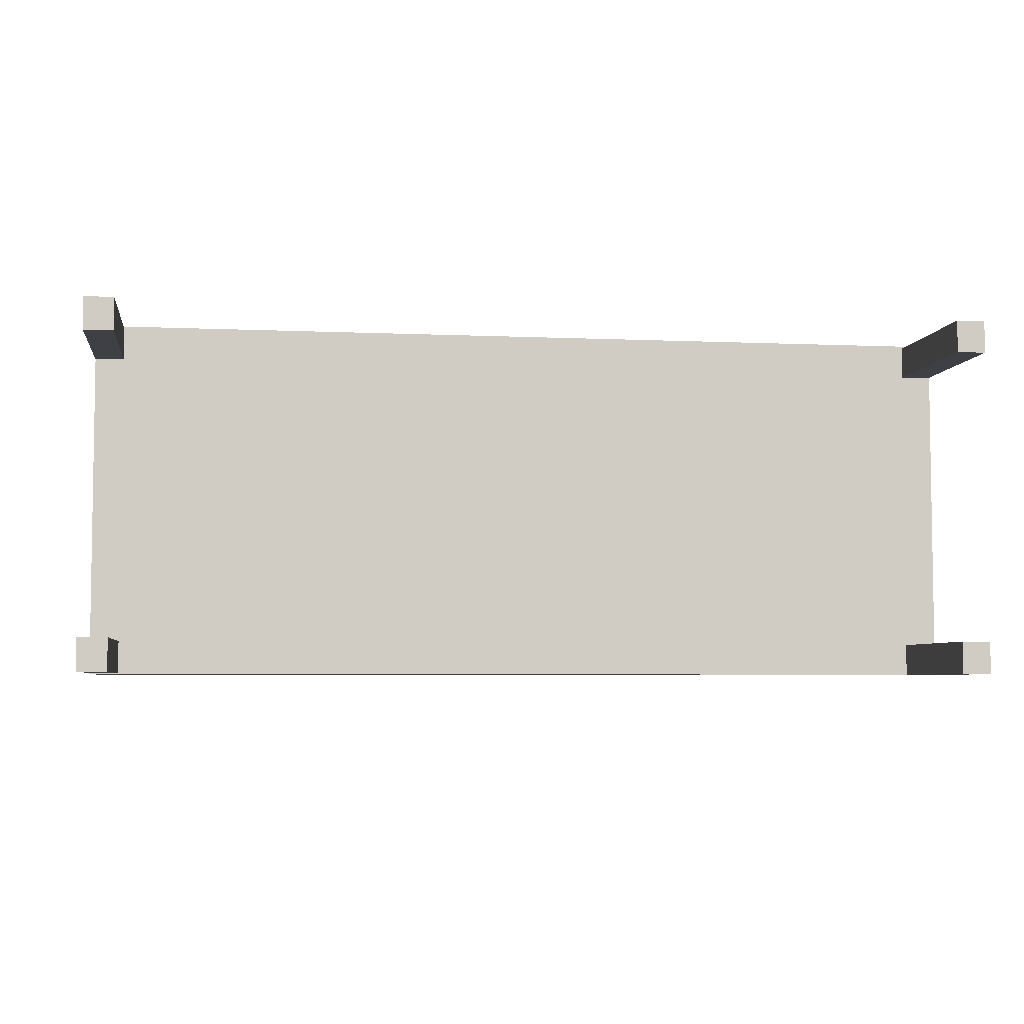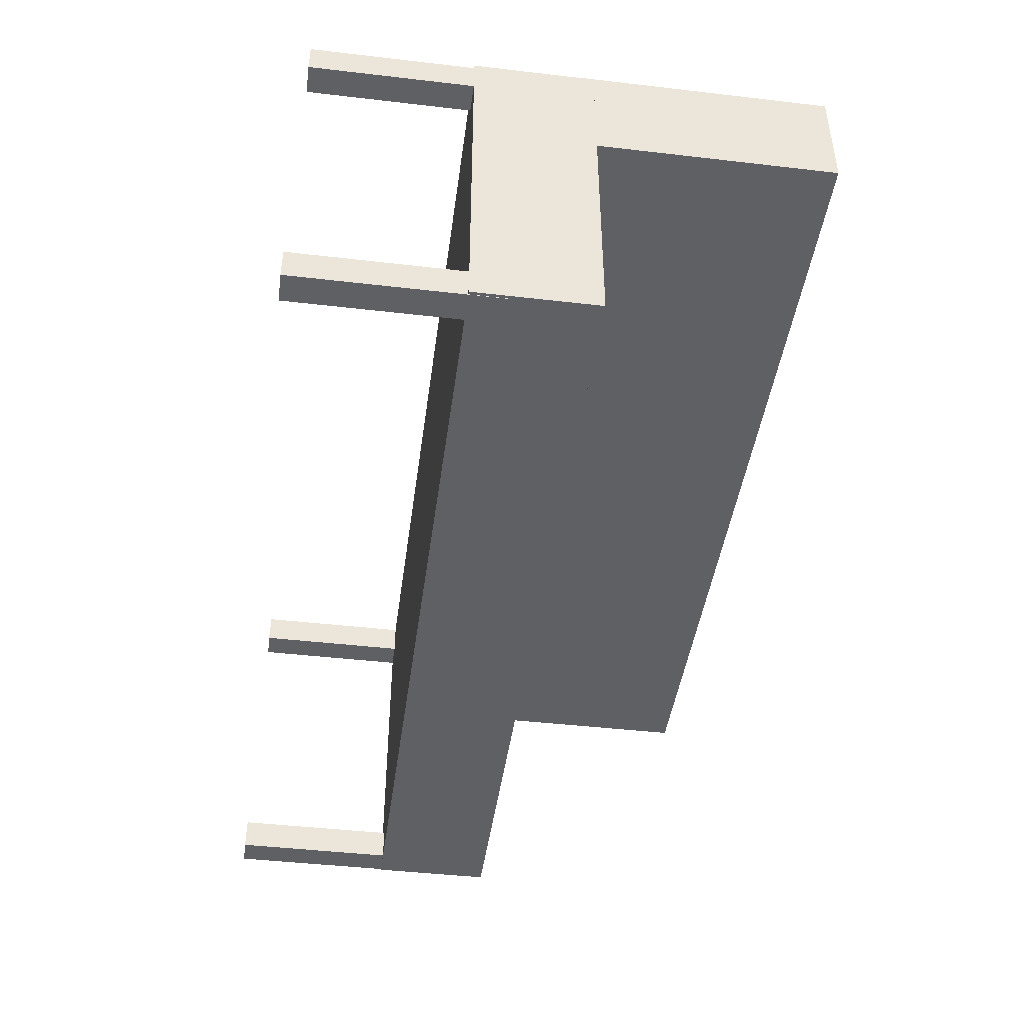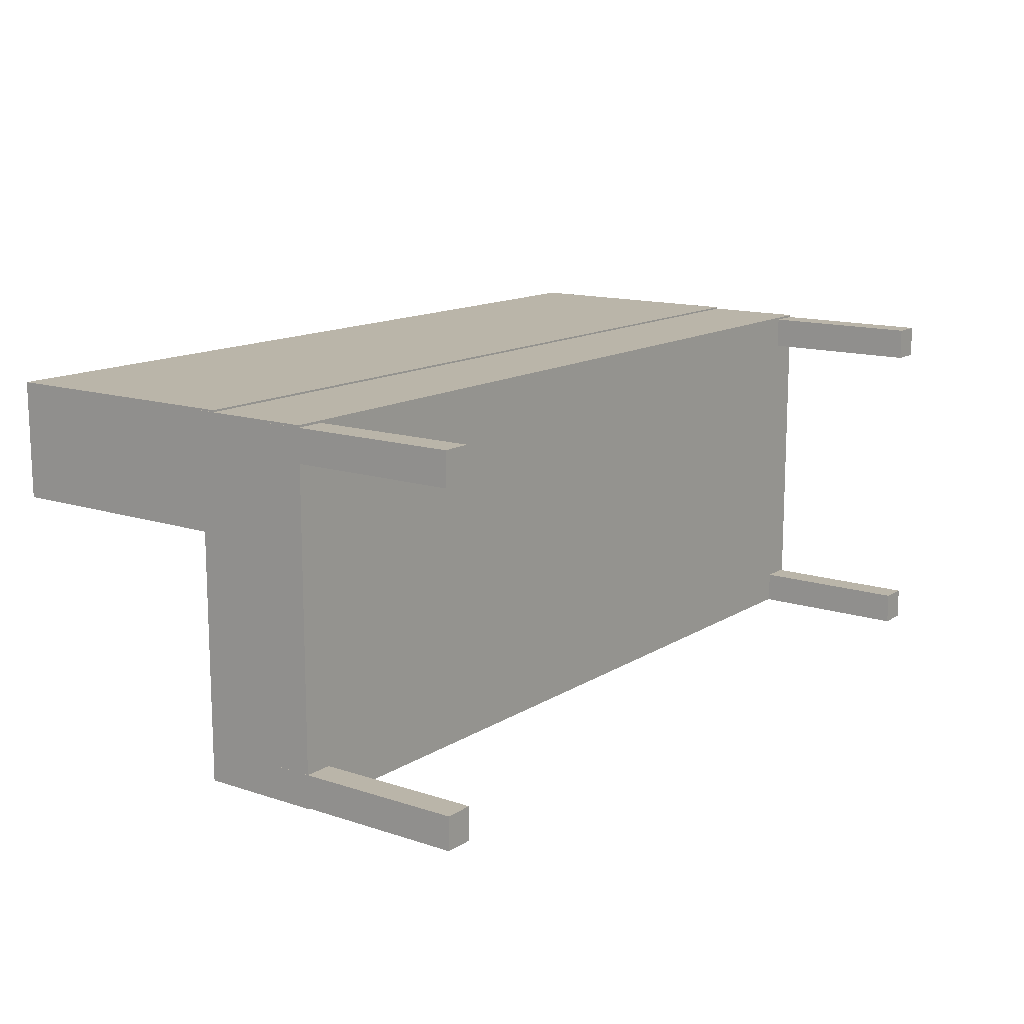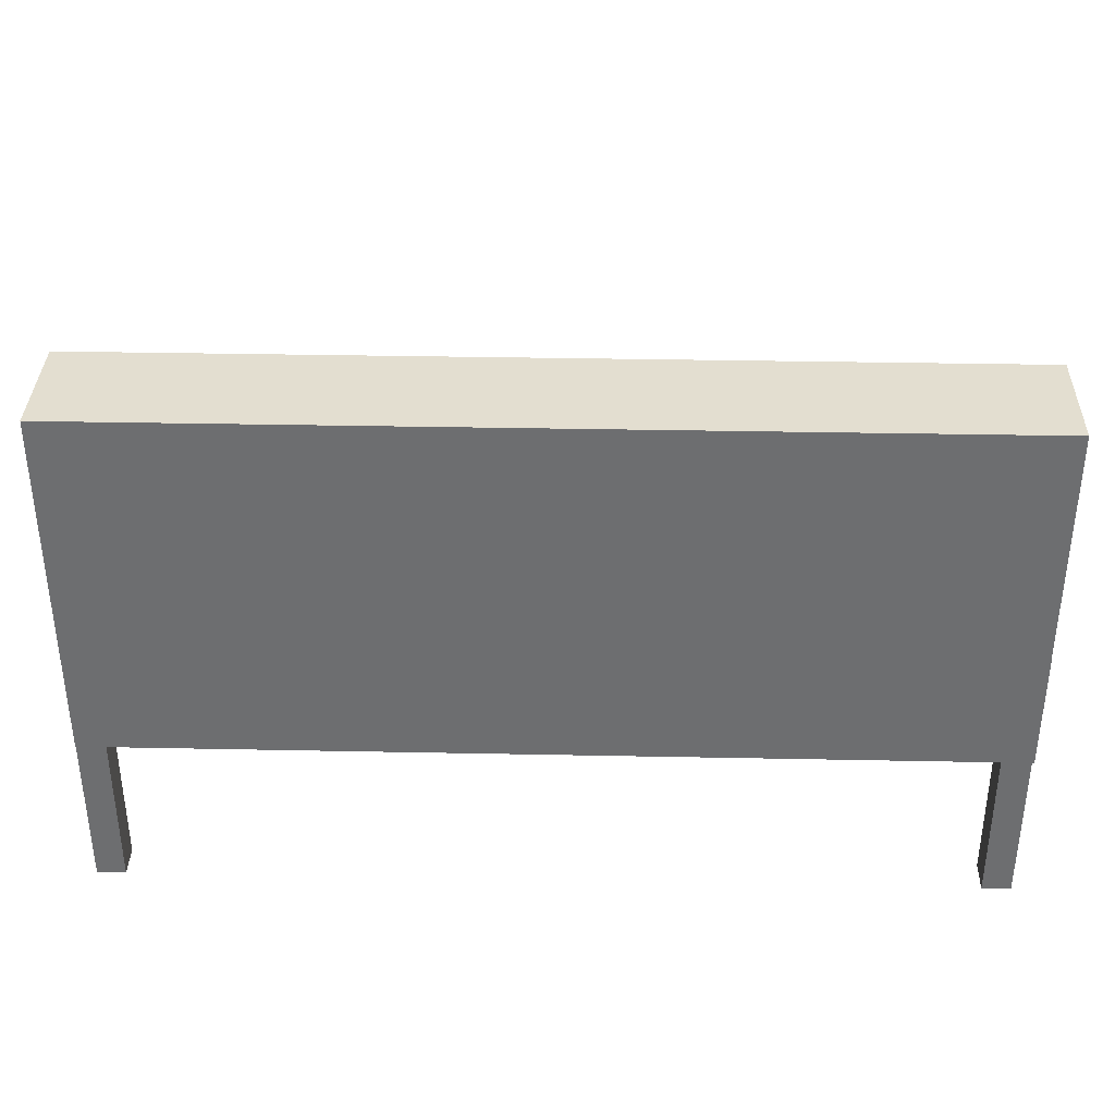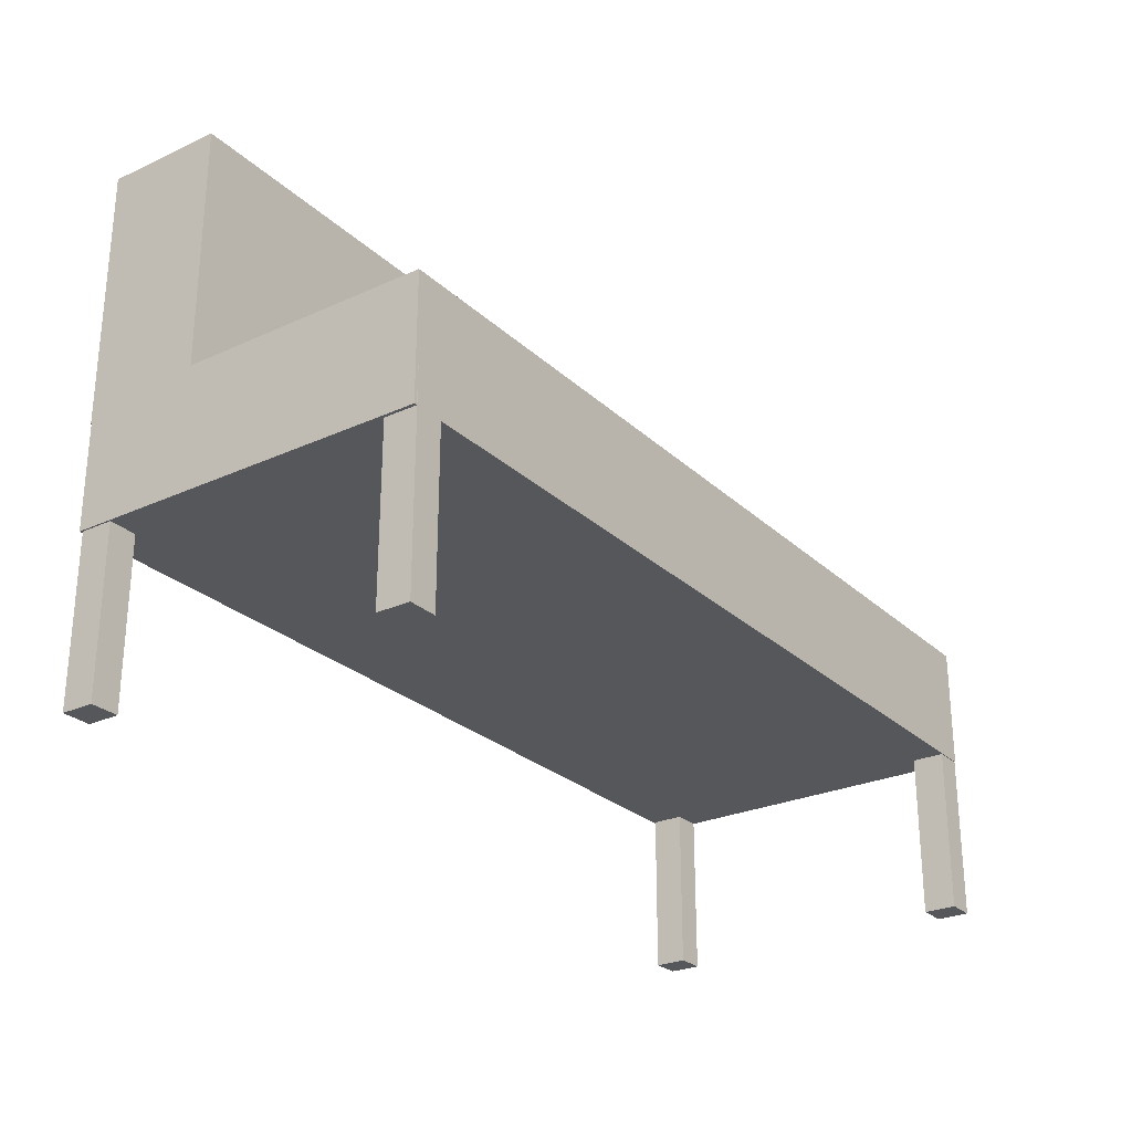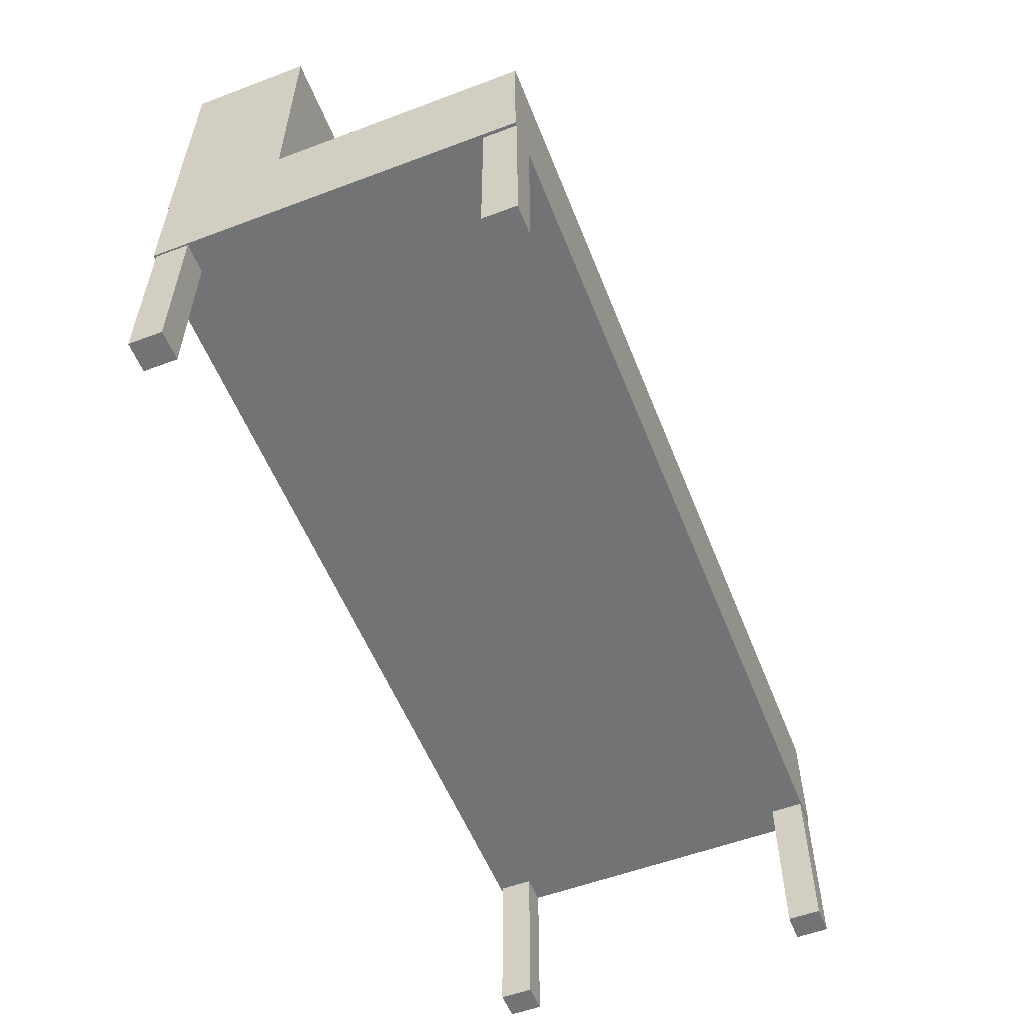
<metadata>
{"format":"obj","ext":"obj","renderer":"f3d","projection":"perspective","resolution":1024,"background":"white","views":[{"elev":-5.2,"azim":-8.1,"up":"+Z"},{"elev":-44.5,"azim":82.3,"up":"+Z"},{"elev":13.5,"azim":-53.6,"up":"+Z"},{"elev":35.7,"azim":1.5,"up":"+Y"},{"elev":-26.6,"azim":125.5,"up":"+Y"},{"elev":-55.9,"azim":111.5,"up":"+Y"}]}
</metadata>
<code>
g Cube (9)
v -41.46 0.916 32.85
v -41.54 0.916 32.85
v -41.46 1.472 32.85
v -41.54 1.472 32.85
v -41.54 0.916 32.85
v -41.54 0.916 32.76
v -41.54 1.472 32.85
v -41.54 1.472 32.76
v -41.54 0.916 32.76
v -41.46 0.916 32.76
v -41.54 1.472 32.76
v -41.46 1.472 32.76
v -41.46 0.916 32.76
v -41.46 0.916 32.85
v -41.46 1.472 32.76
v -41.46 1.472 32.85
v -41.46 1.472 32.85
v -41.54 1.472 32.85
v -41.46 1.472 32.76
v -41.54 1.472 32.76
v -41.46 0.916 32.76
v -41.54 0.916 32.76
v -41.46 0.916 32.85
v -41.54 0.916 32.85
f 3 2 1
f 3 4 2
f 7 6 5
f 7 8 6
f 11 10 9
f 11 12 10
f 15 14 13
f 15 16 14
f 19 18 17
f 19 20 18
f 23 22 21
f 23 24 22
g Cube (10)
v -39.05 0.916 32.85
v -39.13 0.916 32.85
v -39.05 1.472 32.85
v -39.13 1.472 32.85
v -39.13 0.916 32.85
v -39.13 0.916 32.76
v -39.13 1.472 32.85
v -39.13 1.472 32.76
v -39.13 0.916 32.76
v -39.05 0.916 32.76
v -39.13 1.472 32.76
v -39.05 1.472 32.76
v -39.05 0.916 32.76
v -39.05 0.916 32.85
v -39.05 1.472 32.76
v -39.05 1.472 32.85
v -39.05 1.472 32.85
v -39.13 1.472 32.85
v -39.05 1.472 32.76
v -39.13 1.472 32.76
v -39.05 0.916 32.76
v -39.13 0.916 32.76
v -39.05 0.916 32.85
v -39.13 0.916 32.85
f 27 26 25
f 27 28 26
f 31 30 29
f 31 32 30
f 35 34 33
f 35 36 34
f 39 38 37
f 39 40 38
f 43 42 41
f 43 44 42
f 47 46 45
f 47 48 46
g Cube
v -41.46 0.916 31.95
v -41.54 0.916 31.95
v -41.46 1.472 31.95
v -41.54 1.472 31.95
v -41.54 0.916 31.95
v -41.54 0.916 31.86
v -41.54 1.472 31.95
v -41.54 1.472 31.86
v -41.54 0.916 31.86
v -41.46 0.916 31.86
v -41.54 1.472 31.86
v -41.46 1.472 31.86
v -41.46 0.916 31.86
v -41.46 0.916 31.95
v -41.46 1.472 31.86
v -41.46 1.472 31.95
v -41.46 1.472 31.95
v -41.54 1.472 31.95
v -41.46 1.472 31.86
v -41.54 1.472 31.86
v -41.46 0.916 31.86
v -41.54 0.916 31.86
v -41.46 0.916 31.95
v -41.54 0.916 31.95
f 51 50 49
f 51 52 50
f 55 54 53
f 55 56 54
f 59 58 57
f 59 60 58
f 63 62 61
f 63 64 62
f 67 66 65
f 67 68 66
f 71 70 69
f 71 72 70
g Bench Prefab
v -39.04 1.373 32.86
v -41.54 1.373 32.86
v -39.04 1.71 32.86
v -41.54 1.71 32.86
v -41.54 1.373 32.86
v -41.54 1.373 31.86
v -41.54 1.71 32.86
v -41.54 1.71 31.86
v -41.54 1.373 31.86
v -39.04 1.373 31.86
v -41.54 1.71 31.86
v -39.04 1.71 31.86
v -39.04 1.373 31.86
v -39.04 1.373 32.86
v -39.04 1.71 31.86
v -39.04 1.71 32.86
v -39.04 1.71 32.86
v -41.54 1.71 32.86
v -39.04 1.71 31.86
v -41.54 1.71 31.86
v -39.04 1.373 31.86
v -41.54 1.373 31.86
v -39.04 1.373 32.86
v -41.54 1.373 32.86
f 75 74 73
f 75 76 74
f 79 78 77
f 79 80 78
f 83 82 81
f 83 84 82
f 87 86 85
f 87 88 86
f 91 90 89
f 91 92 90
f 95 94 93
f 95 96 94
g Cube (11)
v -39.05 0.916 31.95
v -39.13 0.916 31.95
v -39.05 1.472 31.95
v -39.13 1.472 31.95
v -39.13 0.916 31.95
v -39.13 0.916 31.86
v -39.13 1.472 31.95
v -39.13 1.472 31.86
v -39.13 0.916 31.86
v -39.05 0.916 31.86
v -39.13 1.472 31.86
v -39.05 1.472 31.86
v -39.05 0.916 31.86
v -39.05 0.916 31.95
v -39.05 1.472 31.86
v -39.05 1.472 31.95
v -39.05 1.472 31.95
v -39.13 1.472 31.95
v -39.05 1.472 31.86
v -39.13 1.472 31.86
v -39.05 0.916 31.86
v -39.13 0.916 31.86
v -39.05 0.916 31.95
v -39.13 0.916 31.95
f 99 98 97
f 99 100 98
f 103 102 101
f 103 104 102
f 107 106 105
f 107 108 106
f 111 110 109
f 111 112 110
f 115 114 113
f 115 116 114
f 119 118 117
f 119 120 118
g Cube
v -39.04 1.665 32.87
v -41.54 1.665 32.87
v -39.04 2.38 32.87
v -41.54 2.38 32.87
v -41.54 1.665 32.87
v -41.54 1.665 32.54
v -41.54 2.38 32.87
v -41.54 2.38 32.54
v -41.54 1.665 32.54
v -39.04 1.665 32.54
v -41.54 2.38 32.54
v -39.04 2.38 32.54
v -39.04 1.665 32.54
v -39.04 1.665 32.87
v -39.04 2.38 32.54
v -39.04 2.38 32.87
v -39.04 2.38 32.87
v -41.54 2.38 32.87
v -39.04 2.38 32.54
v -41.54 2.38 32.54
v -39.04 1.665 32.54
v -41.54 1.665 32.54
v -39.04 1.665 32.87
v -41.54 1.665 32.87
f 123 122 121
f 123 124 122
f 127 126 125
f 127 128 126
f 131 130 129
f 131 132 130
f 135 134 133
f 135 136 134
f 139 138 137
f 139 140 138
f 143 142 141
f 143 144 142

</code>
